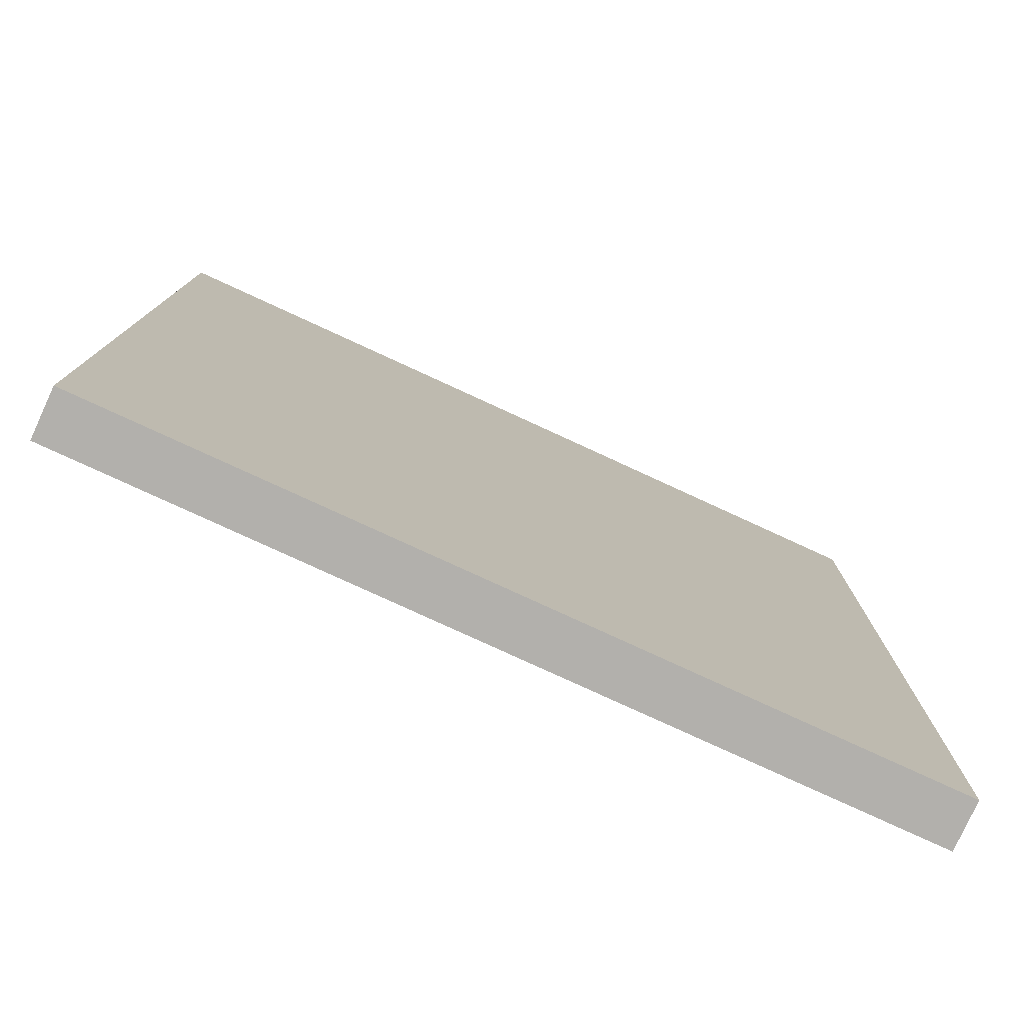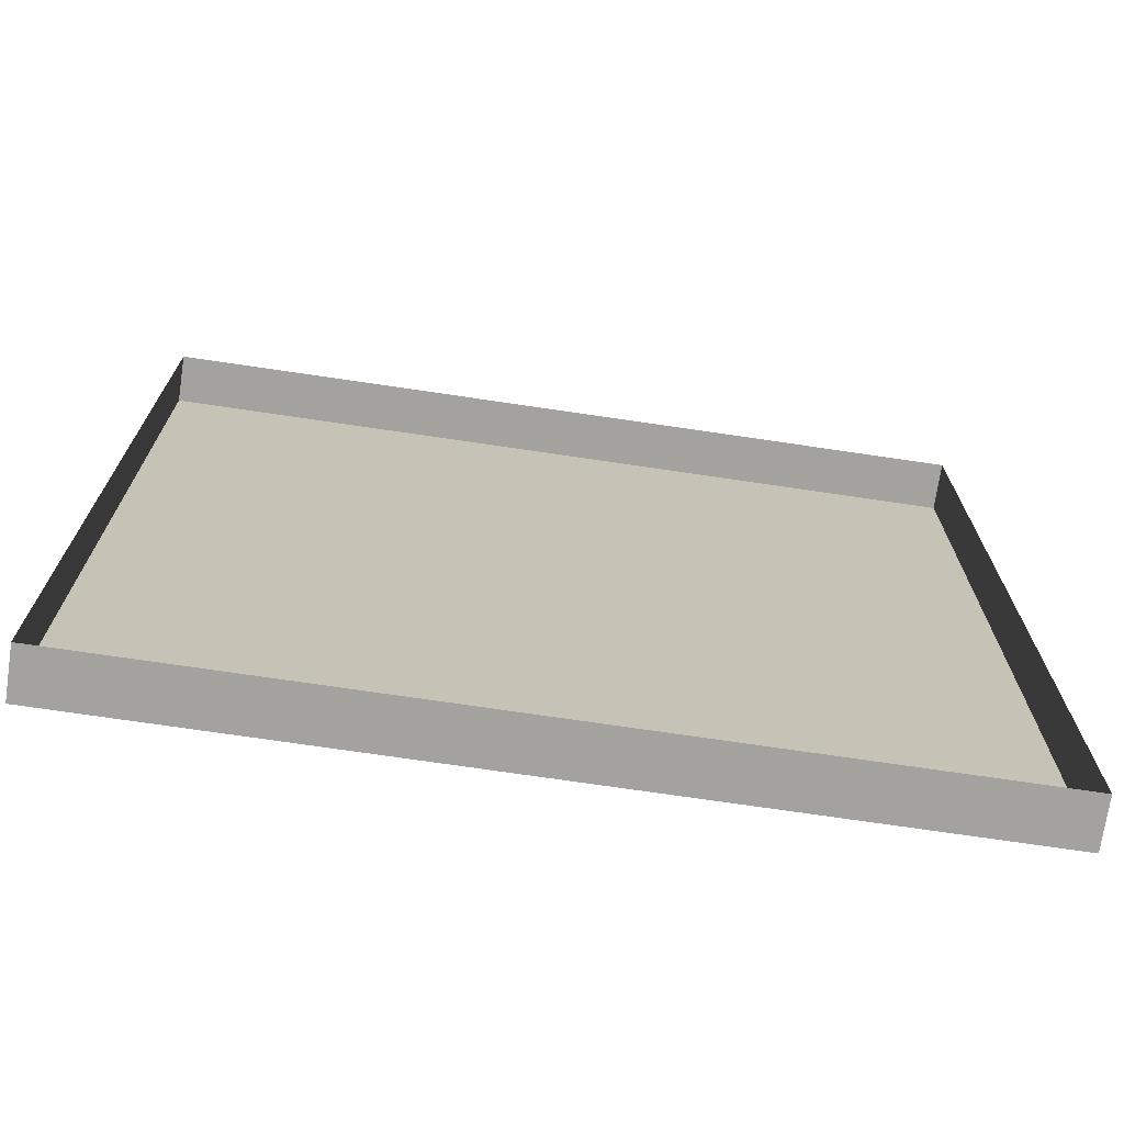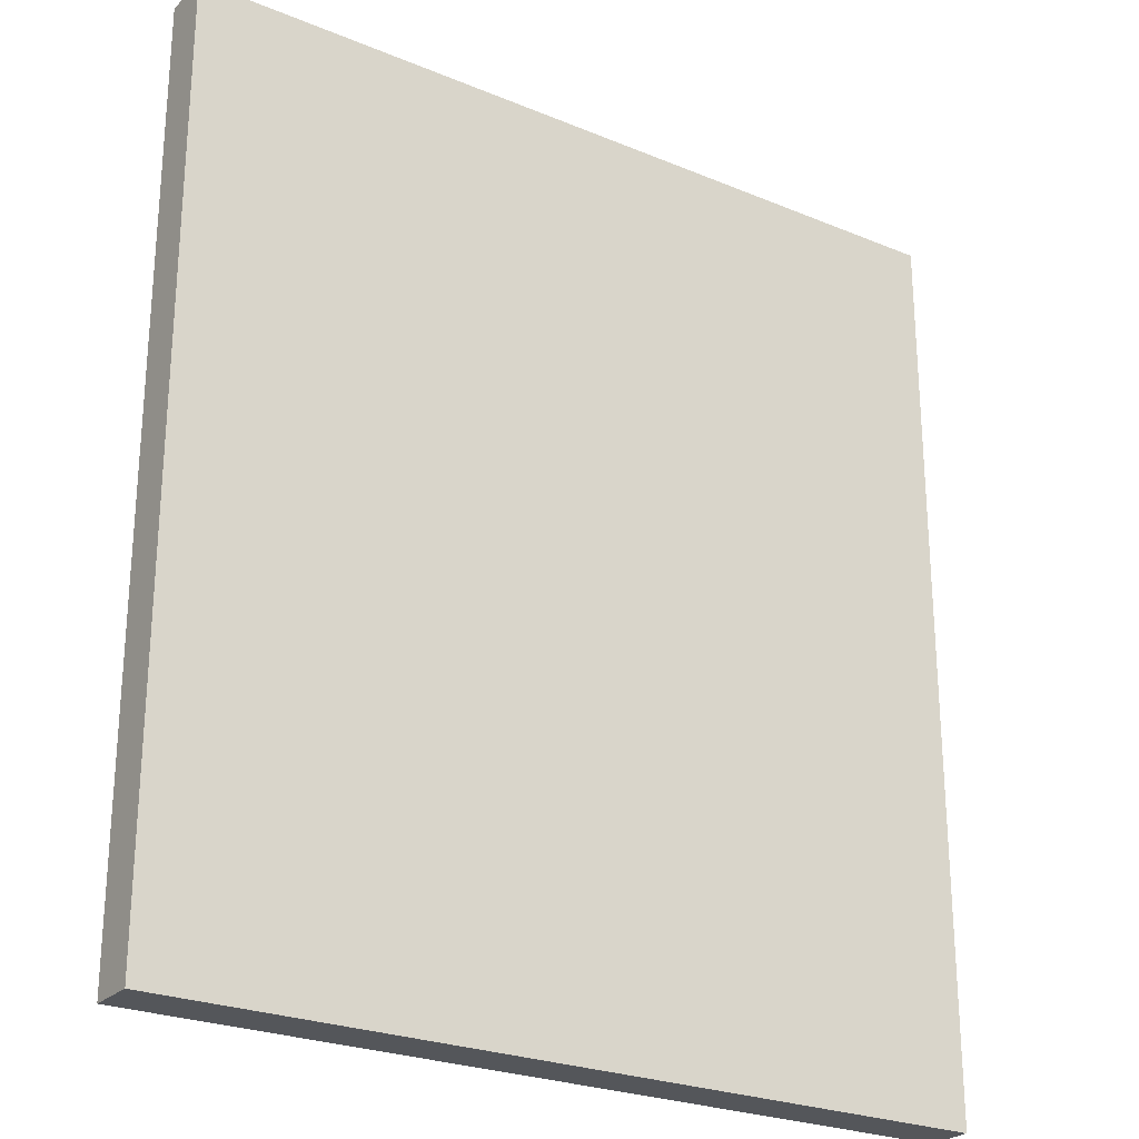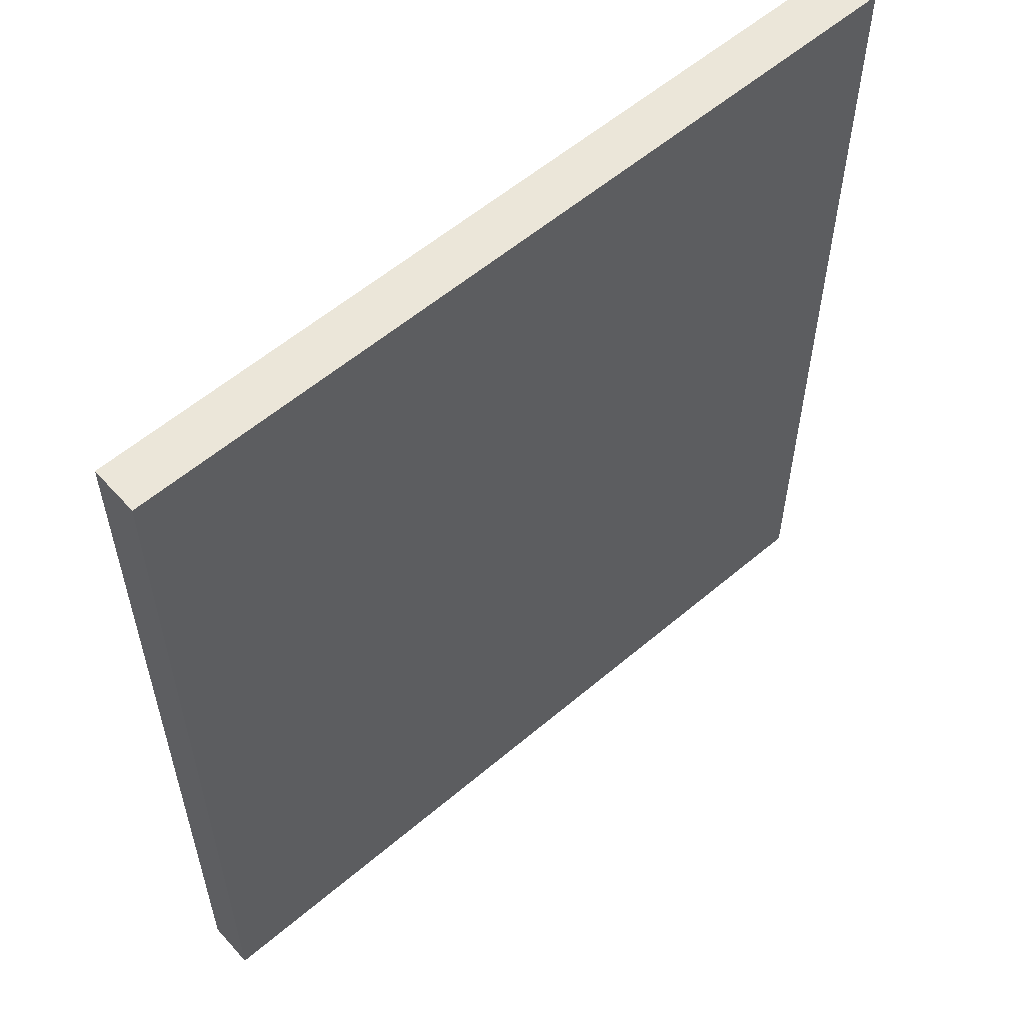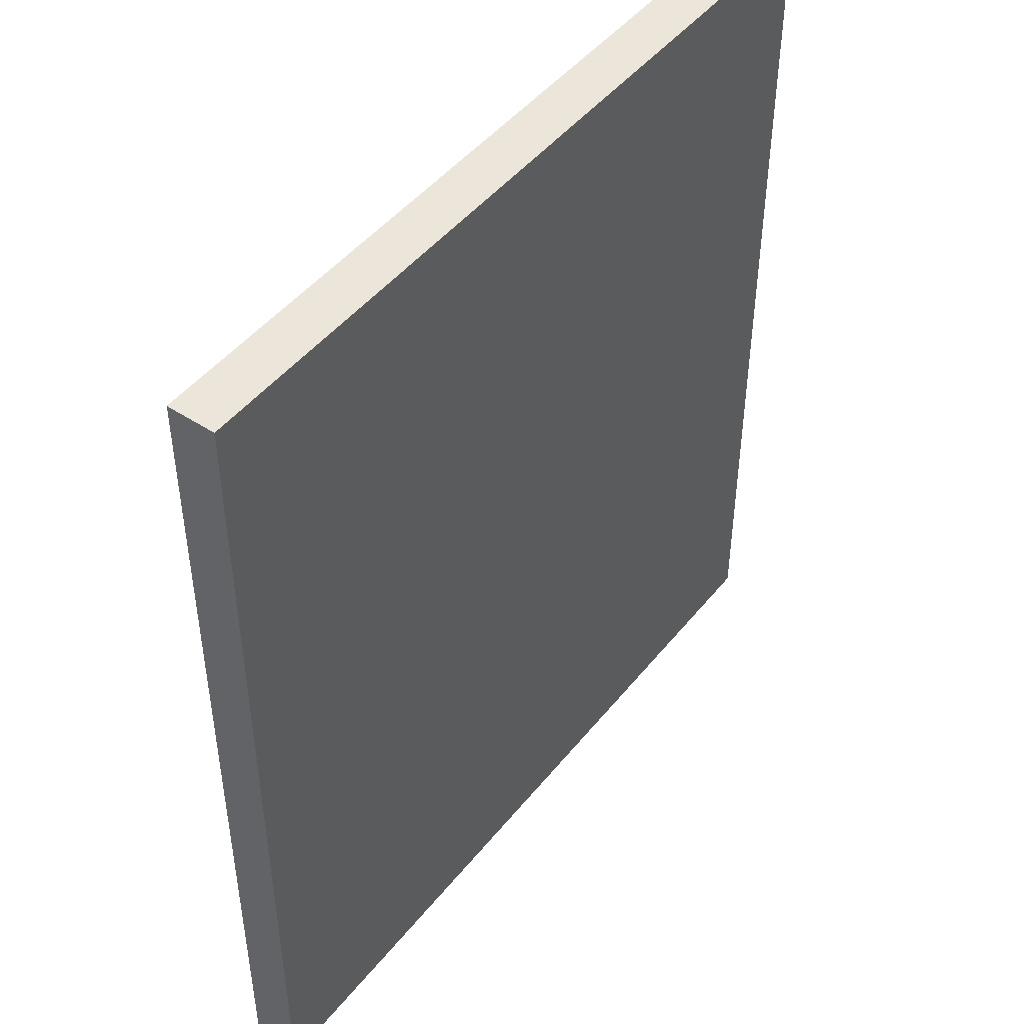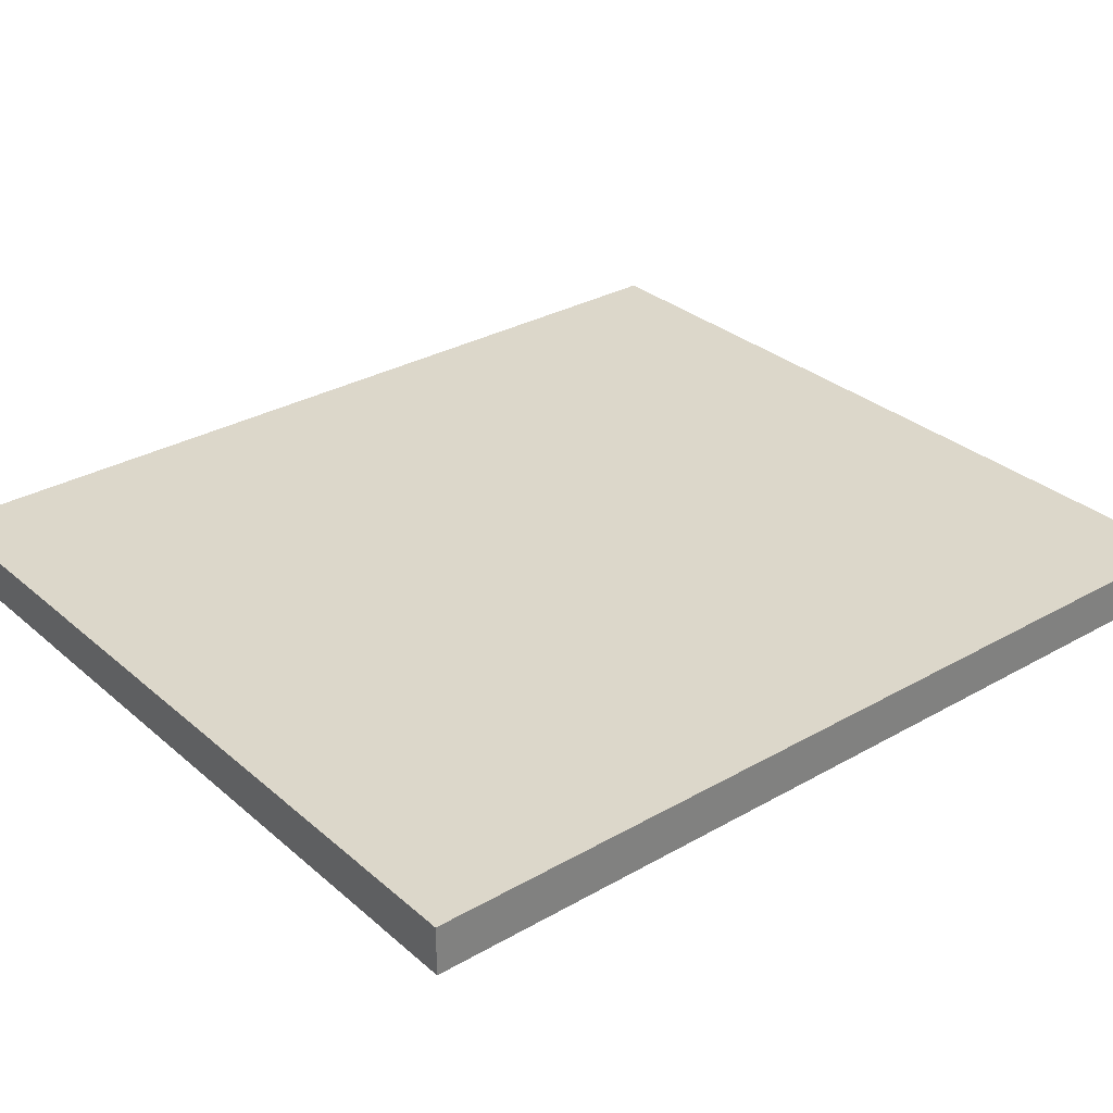
<metadata>
{"format":"obj","ext":"obj","renderer":"f3d","projection":"perspective","resolution":1024,"background":"white","views":[{"elev":-78.7,"azim":-24.7,"up":"+Y"},{"elev":-72.4,"azim":171.6,"up":"+Y"},{"elev":-25.2,"azim":-33.8,"up":"+Y"},{"elev":57.6,"azim":-41.4,"up":"+Y"},{"elev":47.1,"azim":-53.4,"up":"+Y"},{"elev":30.8,"azim":-129.3,"up":"+Z"}]}
</metadata>
<code>
o screen-right
v 1.84 0.00266 -3.314
v 1.84 2.053 -3.314
v 1.84 0.00266 -3.205
v 1.84 2.053 -3.205
v 0.002978 0.00266 -3.205
v 0.002978 2.053 -3.205
v 0.002978 0.00266 -3.314
v 0.002978 2.053 -3.314
f 1 2 4 3
f 6 4 2 8
f 3 5 7 1
f 3 4 6 5
f 8 7 5 6

</code>
